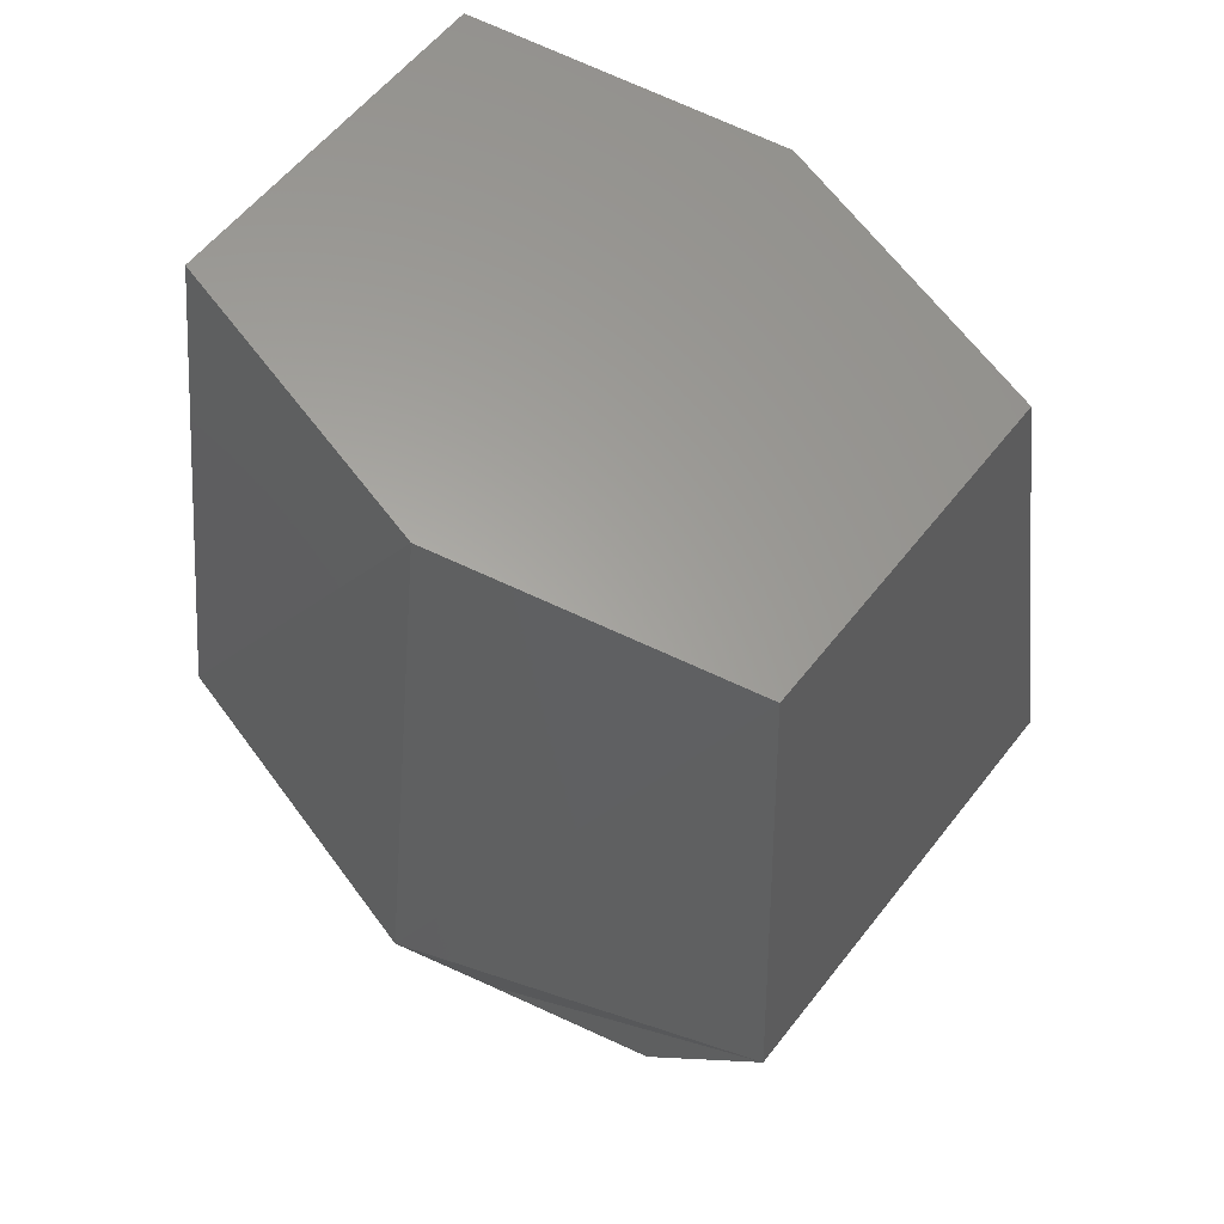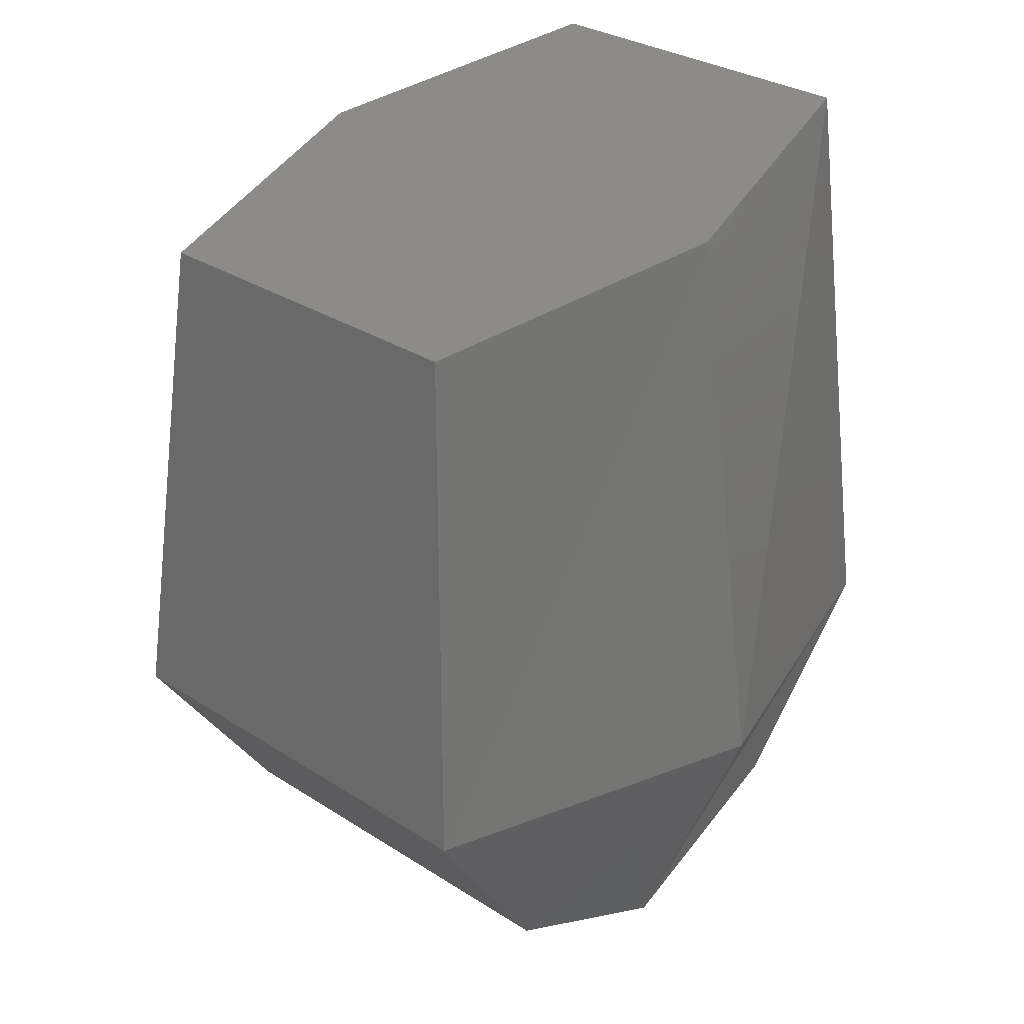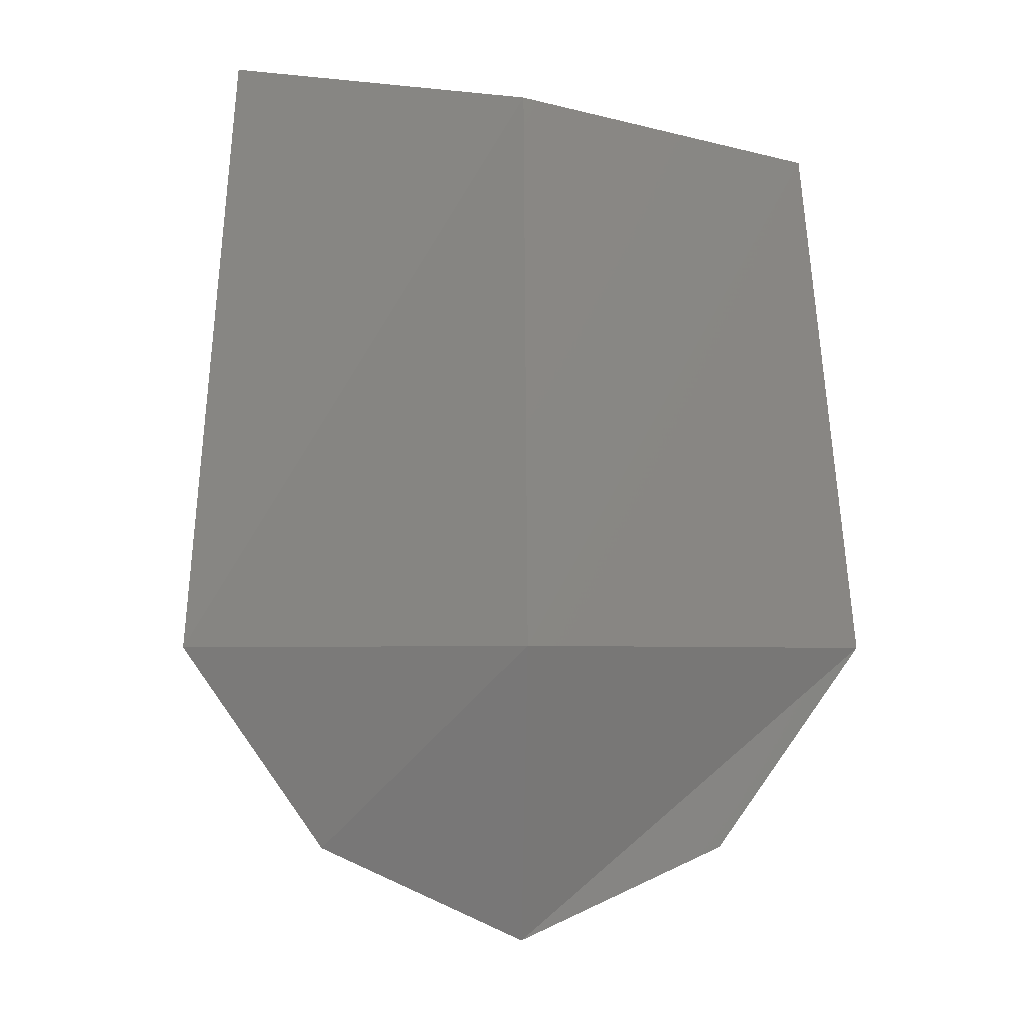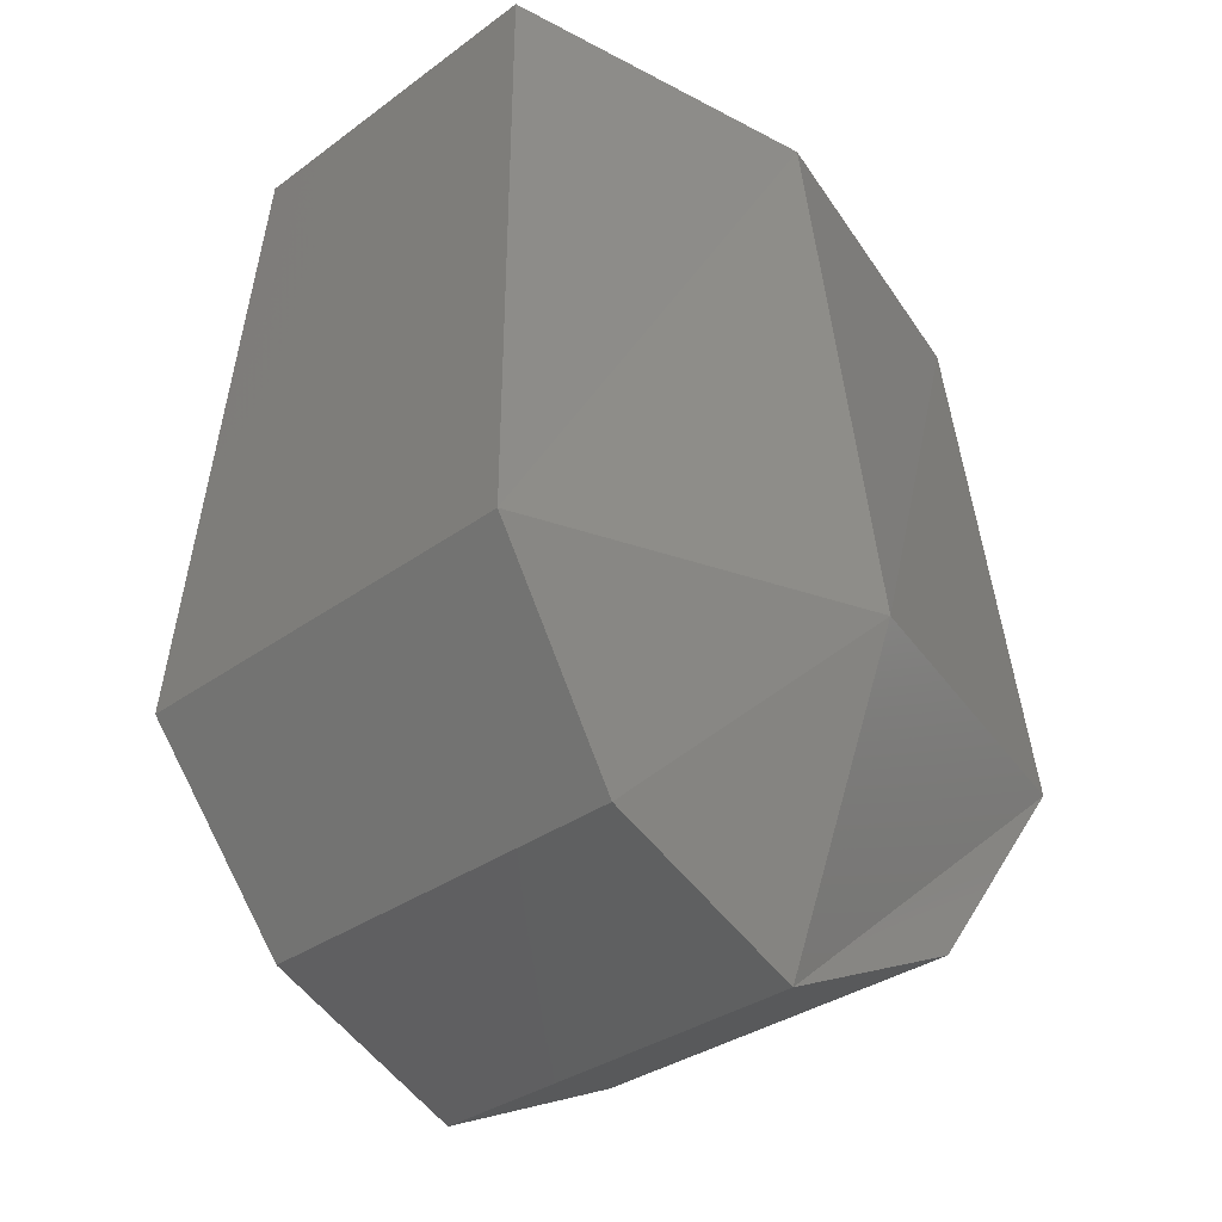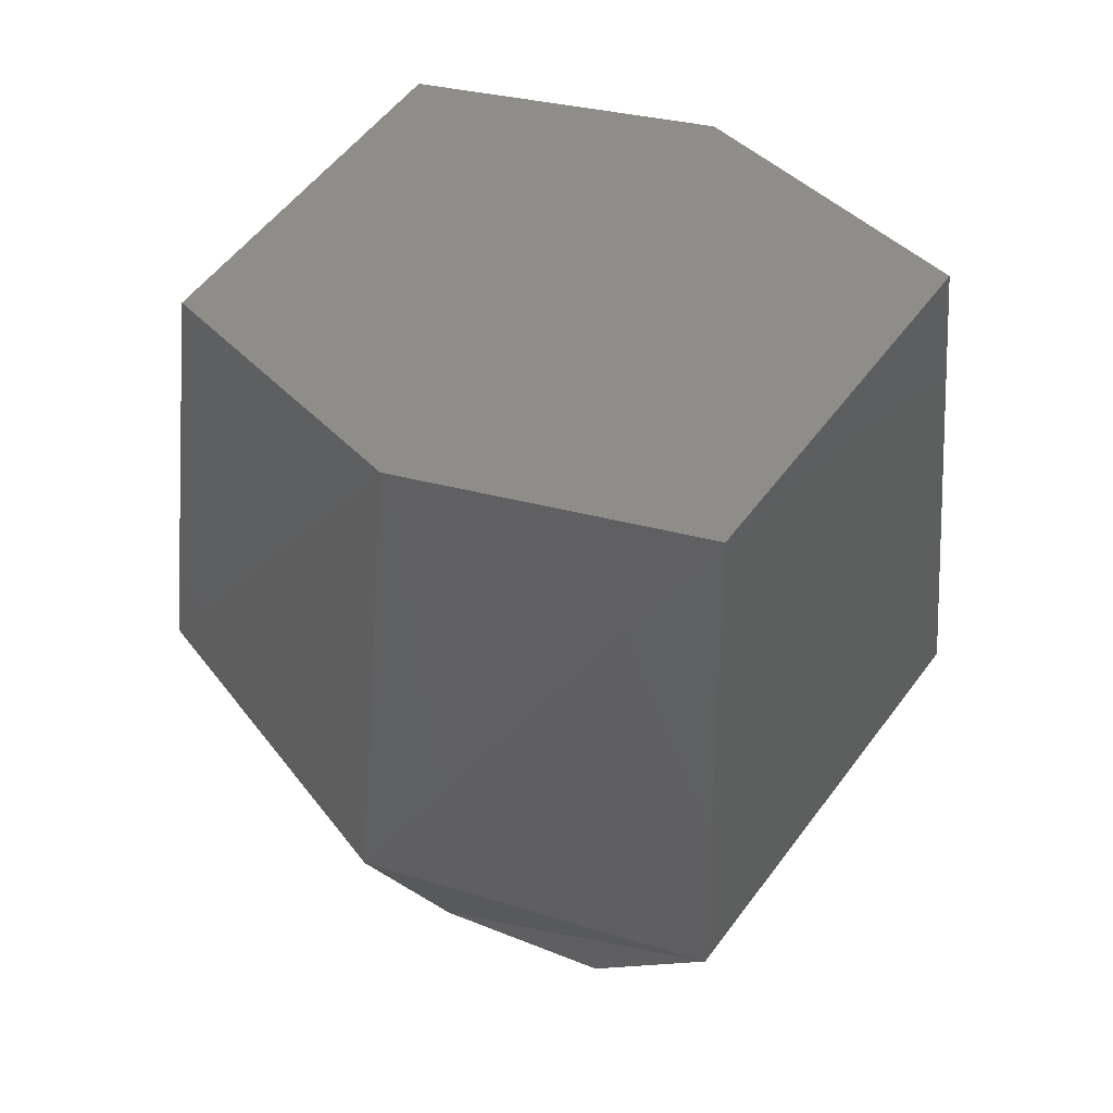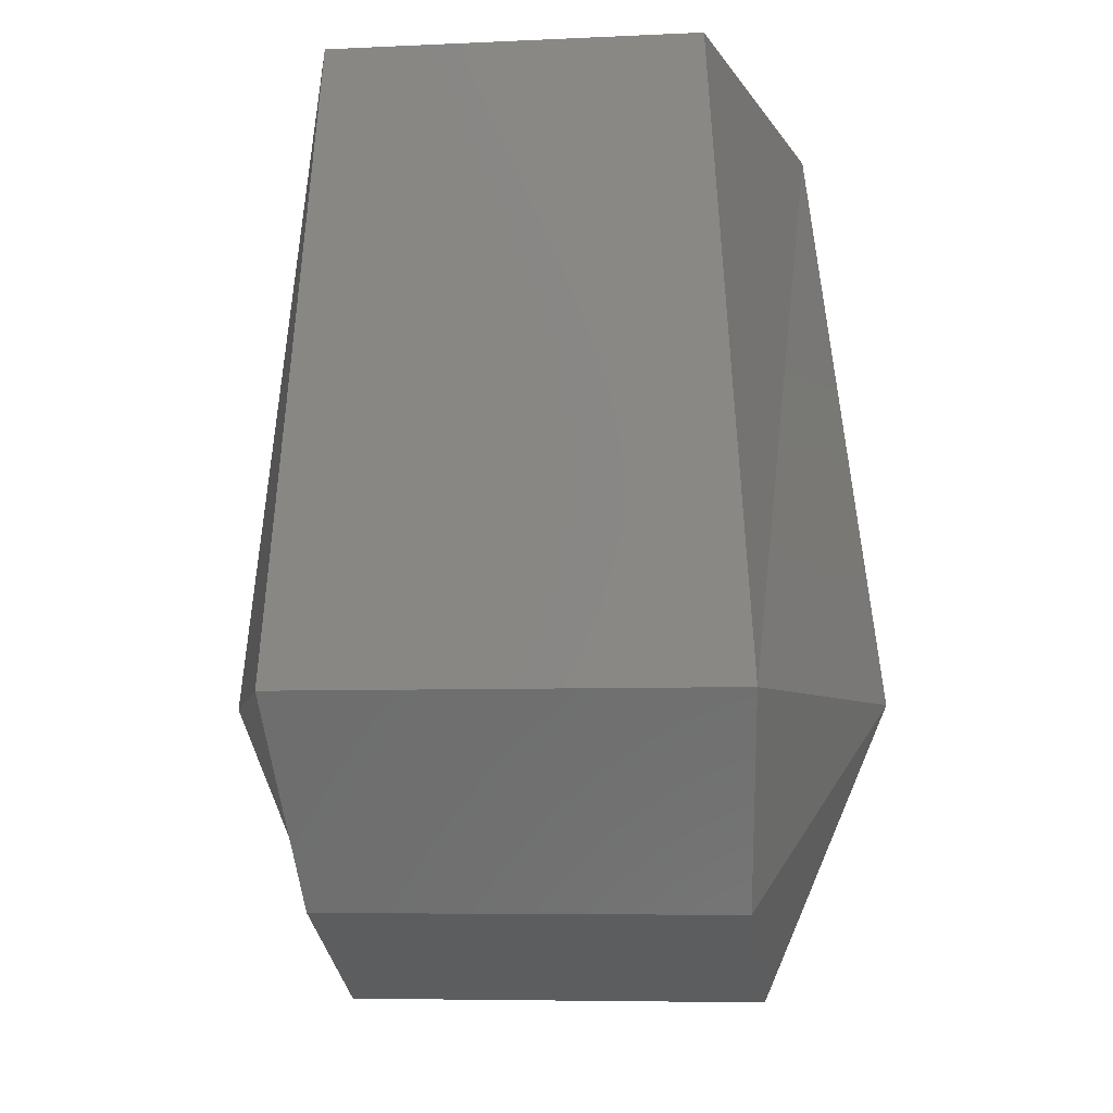
<metadata>
{"format":"stl","ext":"stl","renderer":"f3d","projection":"perspective","resolution":1024,"background":"white","views":[{"elev":56.4,"azim":37.1,"up":"+Z"},{"elev":30.5,"azim":132.9,"up":"+Z"},{"elev":-4.4,"azim":-2.6,"up":"+Z"},{"elev":-32.1,"azim":-44.1,"up":"+Z"},{"elev":53.7,"azim":-144.4,"up":"+Z"},{"elev":-6.3,"azim":-82.0,"up":"+Z"}]}
</metadata>
<code>
# stl→obj: 18 verts, 32 faces
v 20.76 -3.893 25.8
v 20.76 -3.87 25.8
v 20.75 -3.896 25.76
v 20.75 -3.867 25.76
v 20.76 -3.895 25.75
v 20.76 -3.868 25.75
v 20.77 -3.895 25.74
v 20.77 -3.868 25.74
v 20.79 -3.895 25.75
v 20.79 -3.868 25.75
v 20.8 -3.896 25.76
v 20.8 -3.867 25.76
v 20.79 -3.87 25.79
v 20.77 -3.865 25.8
v 20.77 -3.898 25.8
v 20.79 -3.893 25.79
v 20.77 -3.903 25.76
v 20.77 -3.86 25.76
f 1 2 3
f 2 3 4
f 3 4 5
f 4 5 6
f 5 6 7
f 6 7 8
f 7 8 9
f 8 9 10
f 9 10 11
f 10 11 12
f 11 12 13
f 2 1 14
f 1 14 15
f 14 15 13
f 15 13 16
f 1 15 3
f 15 3 17
f 3 17 5
f 17 5 7
f 9 7 11
f 7 11 17
f 11 17 16
f 17 16 15
f 13 14 12
f 14 12 18
f 12 18 10
f 18 10 8
f 6 8 4
f 8 4 18
f 4 18 2
f 18 2 14
f 13 11 16

</code>
